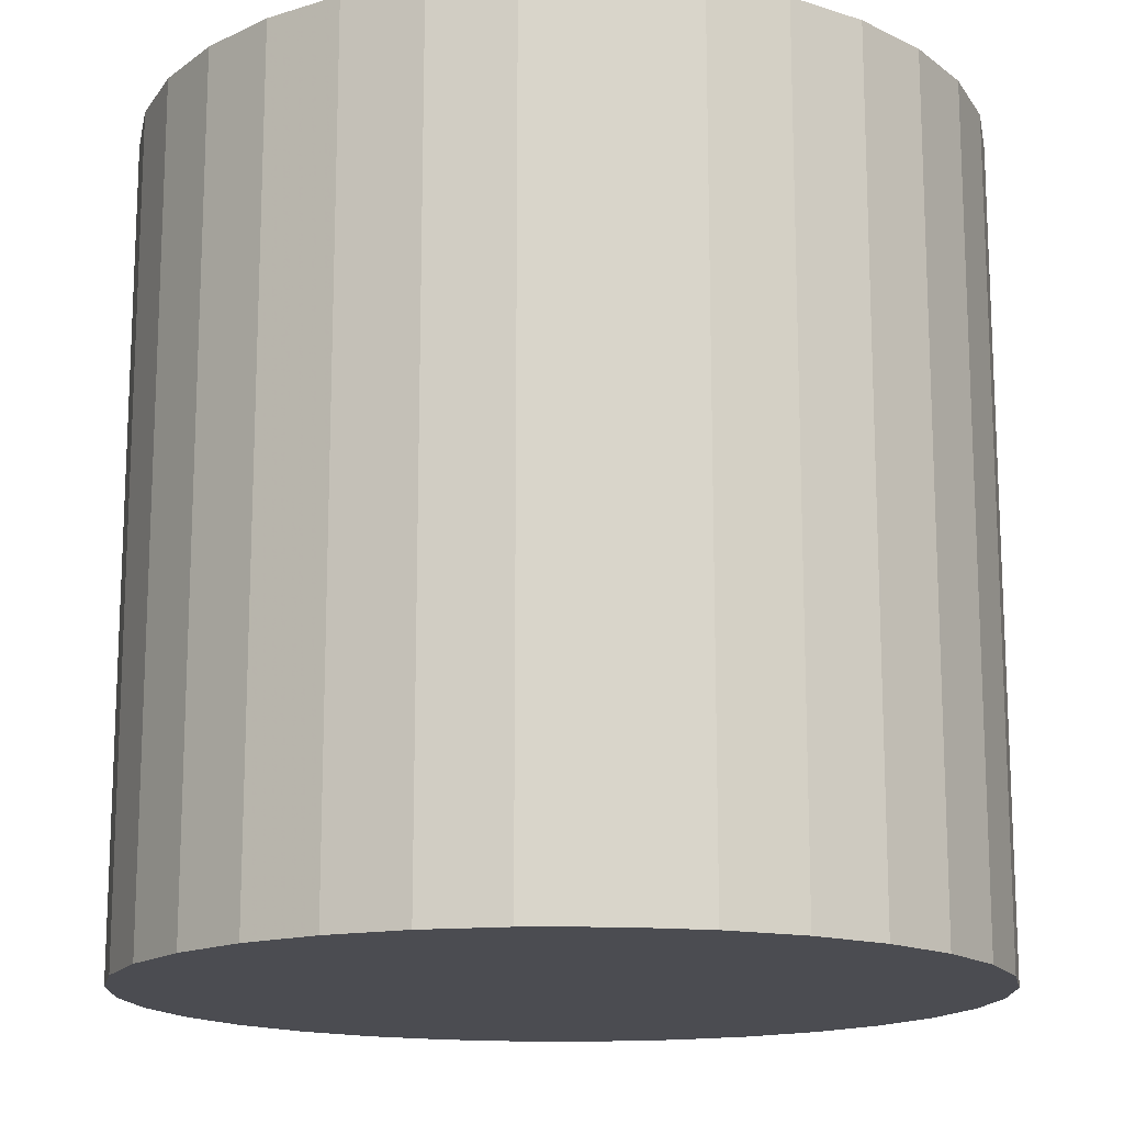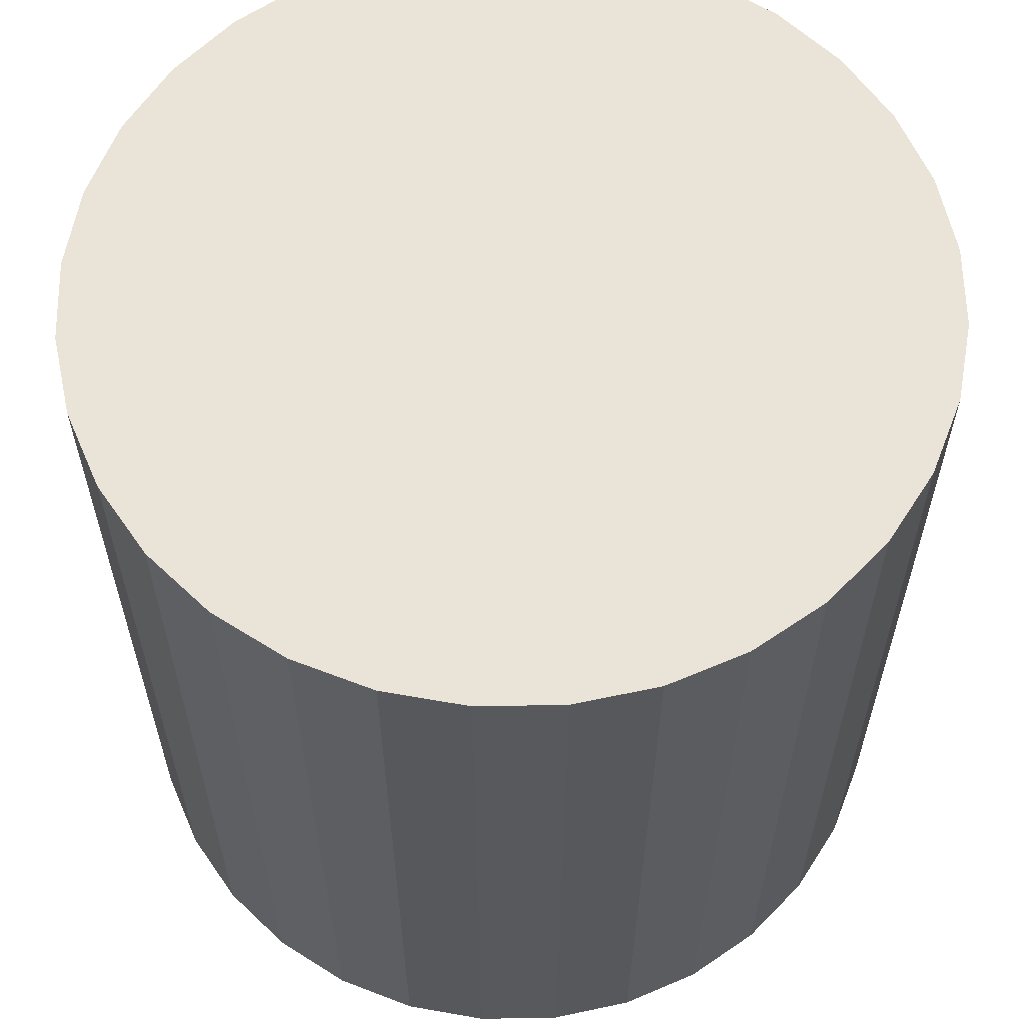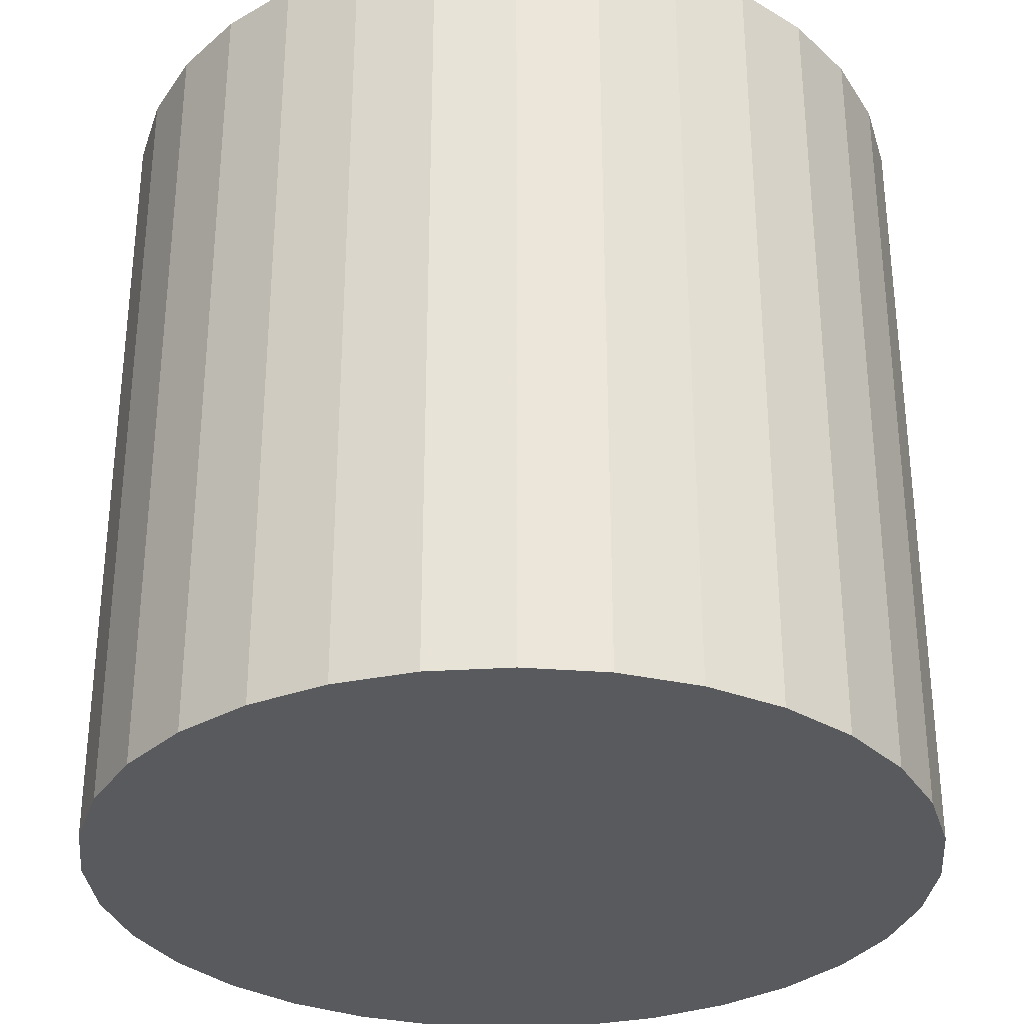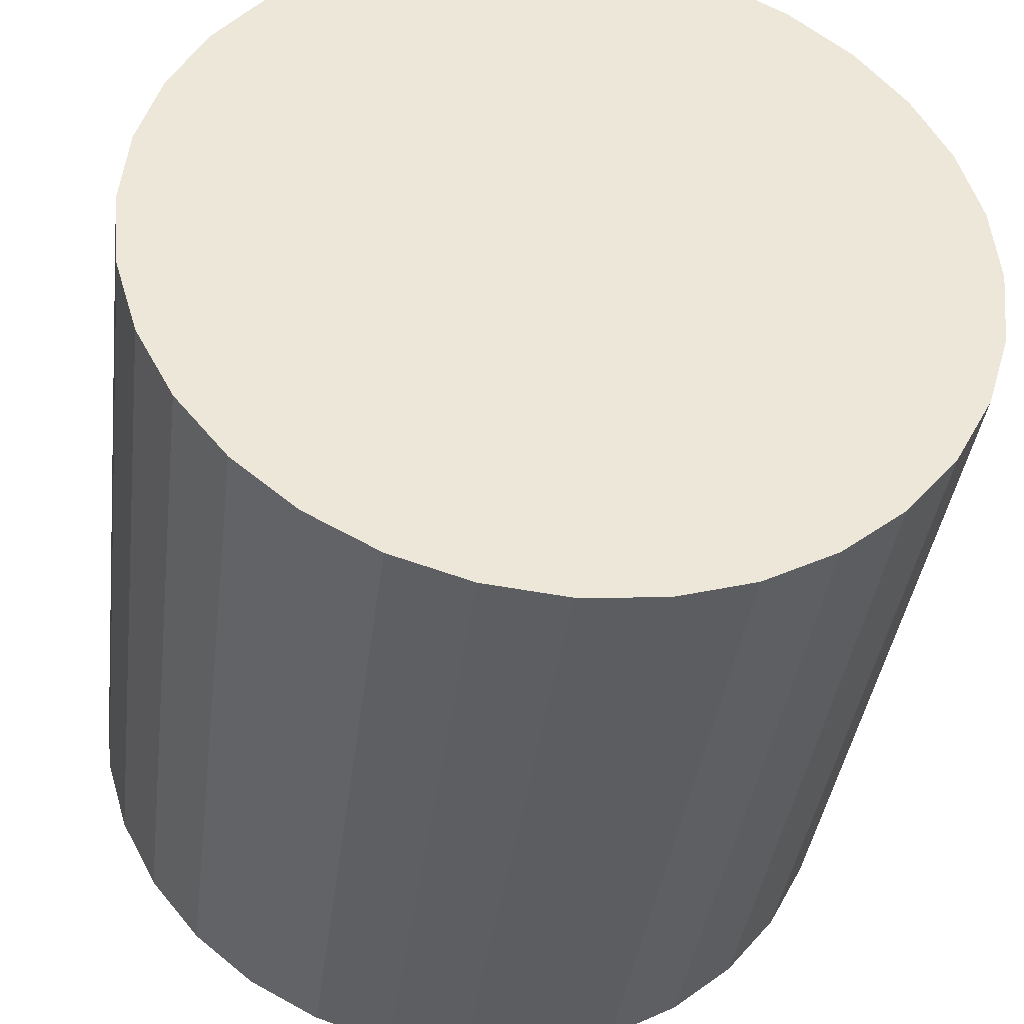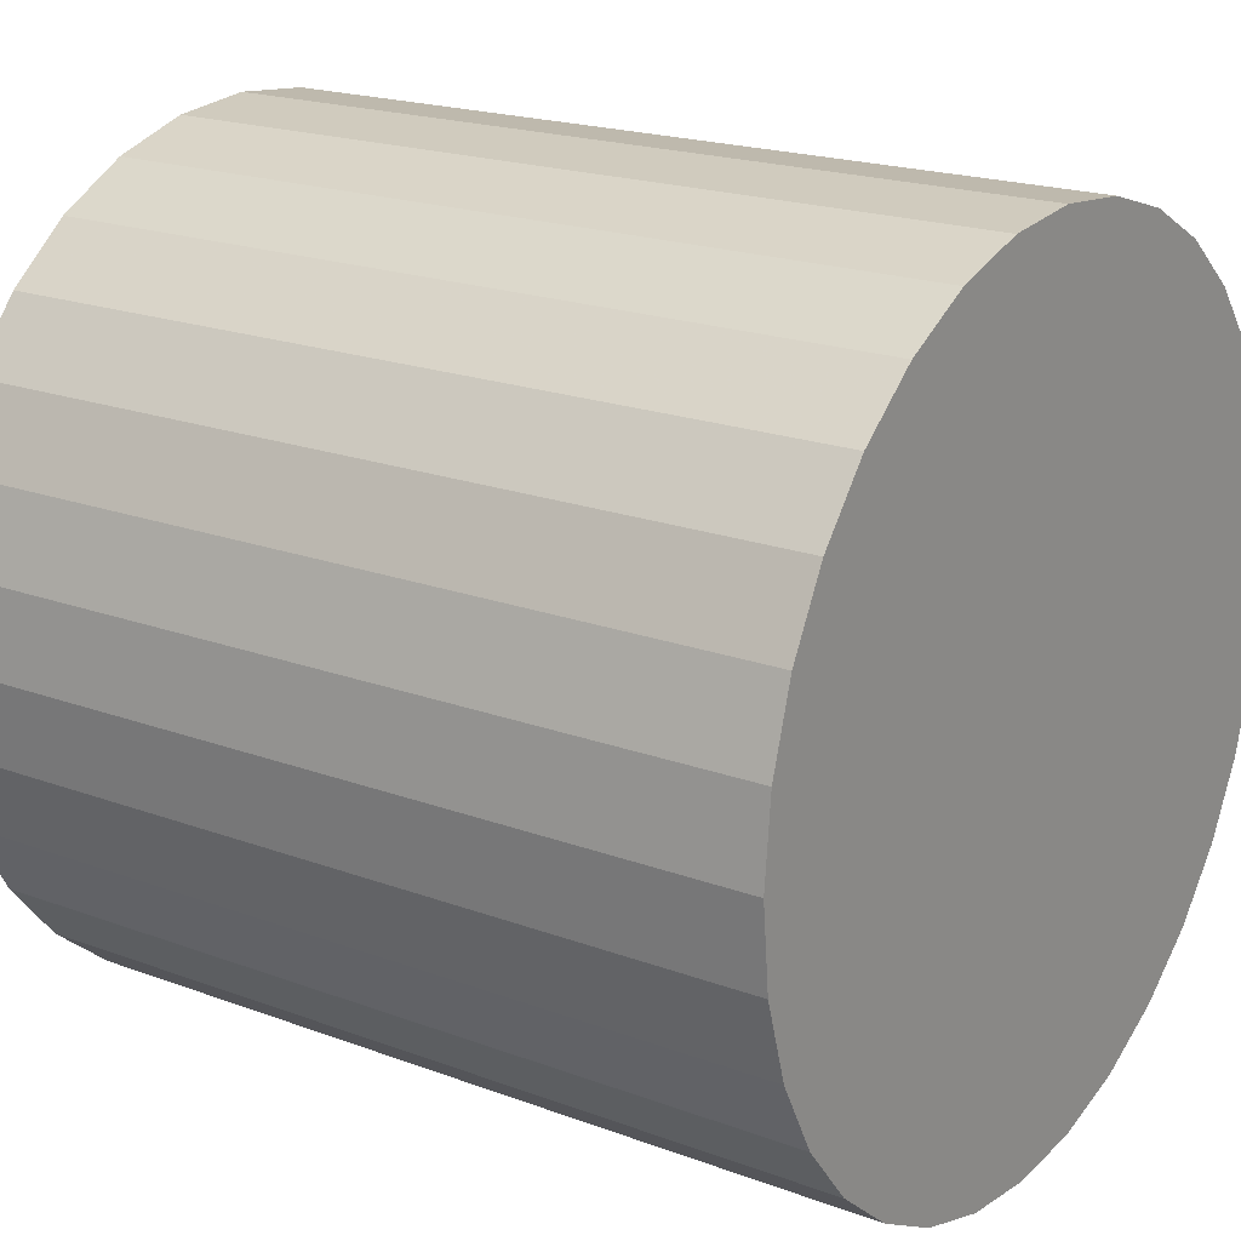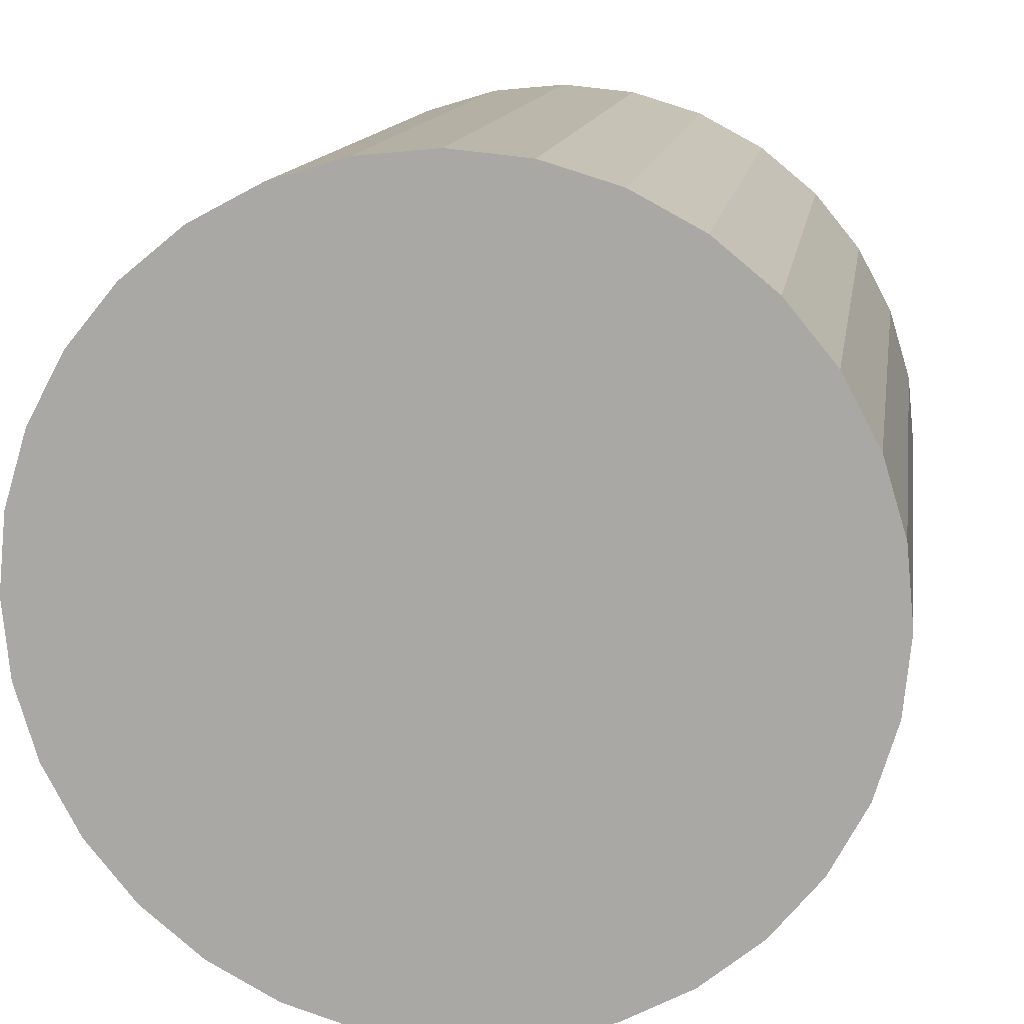
<metadata>
{"format":"obj","ext":"obj","renderer":"f3d","projection":"perspective","resolution":1024,"background":"white","views":[{"elev":-15.5,"azim":-17.3,"up":"+Z"},{"elev":60.9,"azim":162.1,"up":"+Z"},{"elev":-31.8,"azim":179.4,"up":"+Z"},{"elev":-38.6,"azim":172.8,"up":"+Y"},{"elev":19.6,"azim":124.8,"up":"+Y"},{"elev":13.0,"azim":-171.6,"up":"+Y"}]}
</metadata>
<code>
v 0 0 -0.03039
v 0.0308 0 -0.03039
v 0.0308 0 0.03039
v 0 0 0.03039
v 0.03021 0.006009 -0.03039
v 0.03021 0.006009 0.03039
v 0.02846 0.01179 -0.03039
v 0.02846 0.01179 0.03039
v 0.02561 0.01711 -0.03039
v 0.02561 0.01711 0.03039
v 0.02178 0.02178 -0.03039
v 0.02178 0.02178 0.03039
v 0.01711 0.02561 -0.03039
v 0.01711 0.02561 0.03039
v 0.01179 0.02846 -0.03039
v 0.01179 0.02846 0.03039
v 0.006009 0.03021 -0.03039
v 0.006009 0.03021 0.03039
v 0 0.0308 -0.03039
v 0 0.0308 0.03039
v -0.006009 0.03021 -0.03039
v -0.006009 0.03021 0.03039
v -0.01179 0.02846 -0.03039
v -0.01179 0.02846 0.03039
v -0.01711 0.02561 -0.03039
v -0.01711 0.02561 0.03039
v -0.02178 0.02178 -0.03039
v -0.02178 0.02178 0.03039
v -0.02561 0.01711 -0.03039
v -0.02561 0.01711 0.03039
v -0.02846 0.01179 -0.03039
v -0.02846 0.01179 0.03039
v -0.03021 0.006009 -0.03039
v -0.03021 0.006009 0.03039
v -0.0308 0 -0.03039
v -0.0308 0 0.03039
v -0.03021 -0.006009 -0.03039
v -0.03021 -0.006009 0.03039
v -0.02846 -0.01179 -0.03039
v -0.02846 -0.01179 0.03039
v -0.02561 -0.01711 -0.03039
v -0.02561 -0.01711 0.03039
v -0.02178 -0.02178 -0.03039
v -0.02178 -0.02178 0.03039
v -0.01711 -0.02561 -0.03039
v -0.01711 -0.02561 0.03039
v -0.01179 -0.02846 -0.03039
v -0.01179 -0.02846 0.03039
v -0.006009 -0.03021 -0.03039
v -0.006009 -0.03021 0.03039
v -0 -0.0308 -0.03039
v -0 -0.0308 0.03039
v 0.006009 -0.03021 -0.03039
v 0.006009 -0.03021 0.03039
v 0.01179 -0.02846 -0.03039
v 0.01179 -0.02846 0.03039
v 0.01711 -0.02561 -0.03039
v 0.01711 -0.02561 0.03039
v 0.02178 -0.02178 -0.03039
v 0.02178 -0.02178 0.03039
v 0.02561 -0.01711 -0.03039
v 0.02561 -0.01711 0.03039
v 0.02846 -0.01179 -0.03039
v 0.02846 -0.01179 0.03039
v 0.03021 -0.006009 -0.03039
v 0.03021 -0.006009 0.03039
f 2 1 5
f 2 5 3
f 3 5 6
f 3 6 4
f 5 1 7
f 5 7 6
f 6 7 8
f 6 8 4
f 7 1 9
f 7 9 8
f 8 9 10
f 8 10 4
f 9 1 11
f 9 11 10
f 10 11 12
f 10 12 4
f 11 1 13
f 11 13 12
f 12 13 14
f 12 14 4
f 13 1 15
f 13 15 14
f 14 15 16
f 14 16 4
f 15 1 17
f 15 17 16
f 16 17 18
f 16 18 4
f 17 1 19
f 17 19 18
f 18 19 20
f 18 20 4
f 19 1 21
f 19 21 20
f 20 21 22
f 20 22 4
f 21 1 23
f 21 23 22
f 22 23 24
f 22 24 4
f 23 1 25
f 23 25 24
f 24 25 26
f 24 26 4
f 25 1 27
f 25 27 26
f 26 27 28
f 26 28 4
f 27 1 29
f 27 29 28
f 28 29 30
f 28 30 4
f 29 1 31
f 29 31 30
f 30 31 32
f 30 32 4
f 31 1 33
f 31 33 32
f 32 33 34
f 32 34 4
f 33 1 35
f 33 35 34
f 34 35 36
f 34 36 4
f 35 1 37
f 35 37 36
f 36 37 38
f 36 38 4
f 37 1 39
f 37 39 38
f 38 39 40
f 38 40 4
f 39 1 41
f 39 41 40
f 40 41 42
f 40 42 4
f 41 1 43
f 41 43 42
f 42 43 44
f 42 44 4
f 43 1 45
f 43 45 44
f 44 45 46
f 44 46 4
f 45 1 47
f 45 47 46
f 46 47 48
f 46 48 4
f 47 1 49
f 47 49 48
f 48 49 50
f 48 50 4
f 49 1 51
f 49 51 50
f 50 51 52
f 50 52 4
f 51 1 53
f 51 53 52
f 52 53 54
f 52 54 4
f 53 1 55
f 53 55 54
f 54 55 56
f 54 56 4
f 55 1 57
f 55 57 56
f 56 57 58
f 56 58 4
f 57 1 59
f 57 59 58
f 58 59 60
f 58 60 4
f 59 1 61
f 59 61 60
f 60 61 62
f 60 62 4
f 61 1 63
f 61 63 62
f 62 63 64
f 62 64 4
f 63 1 65
f 63 65 64
f 64 65 66
f 64 66 4
f 65 1 2
f 65 2 66
f 66 2 3
f 66 3 4

</code>
